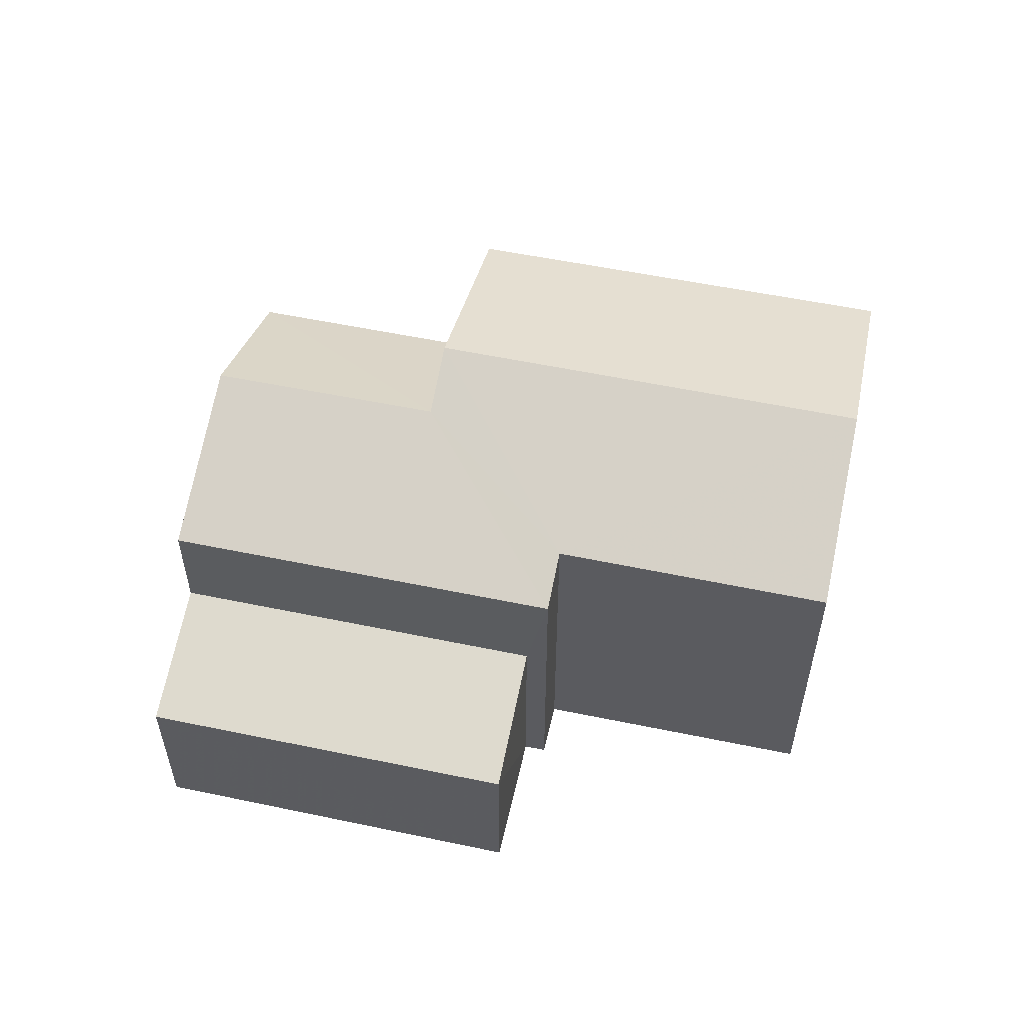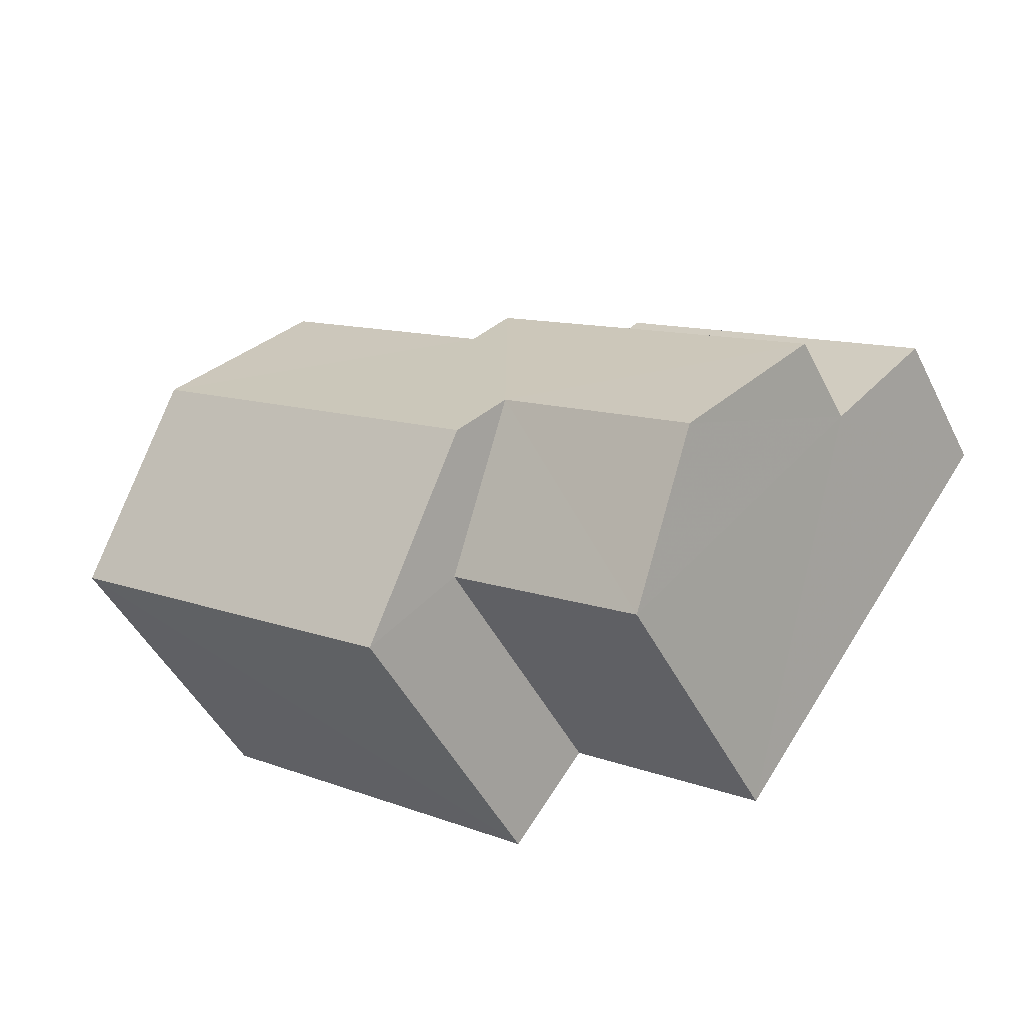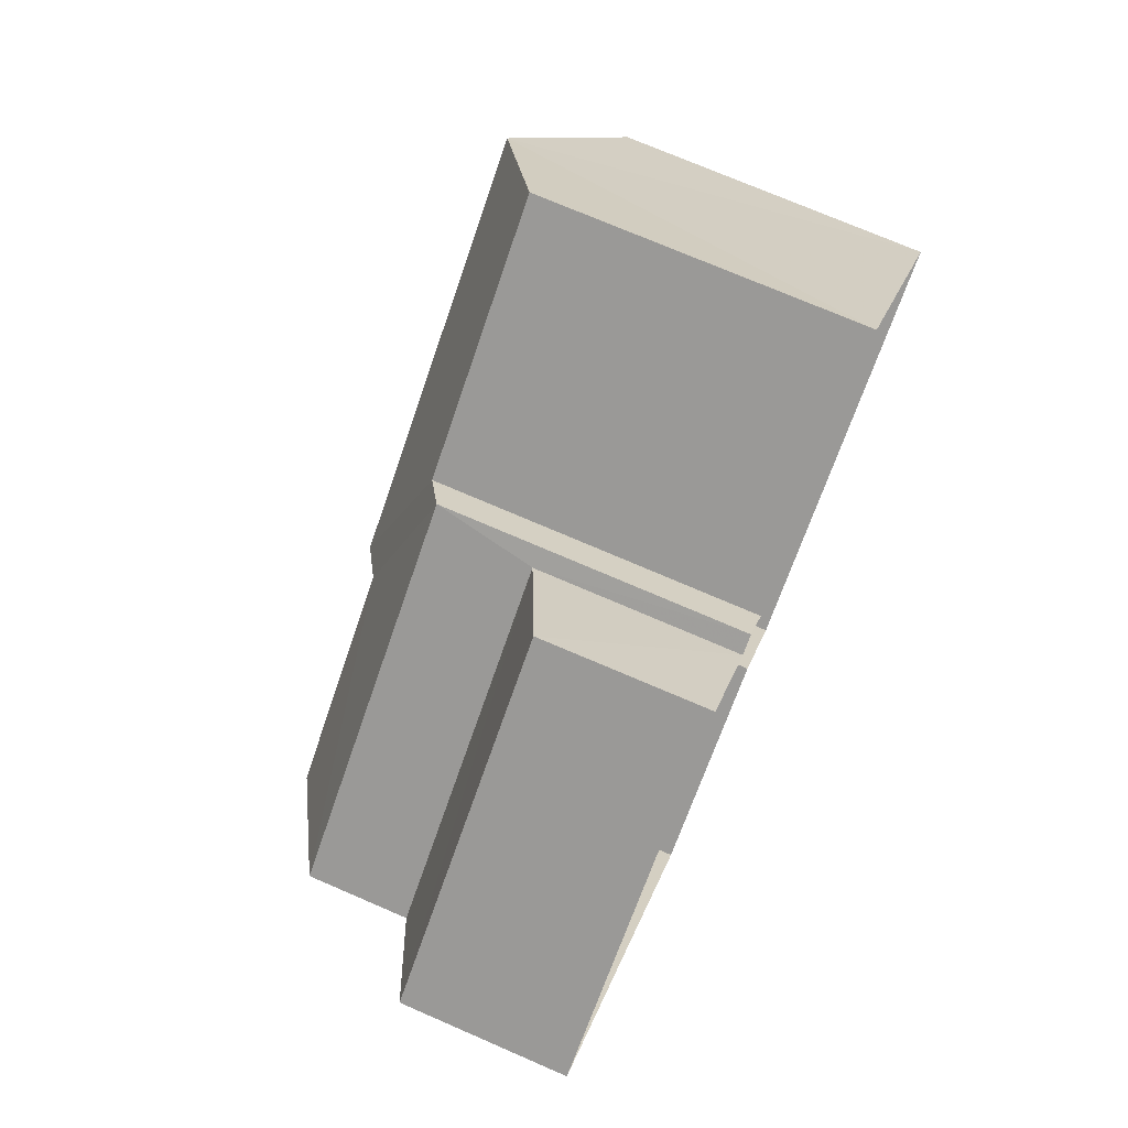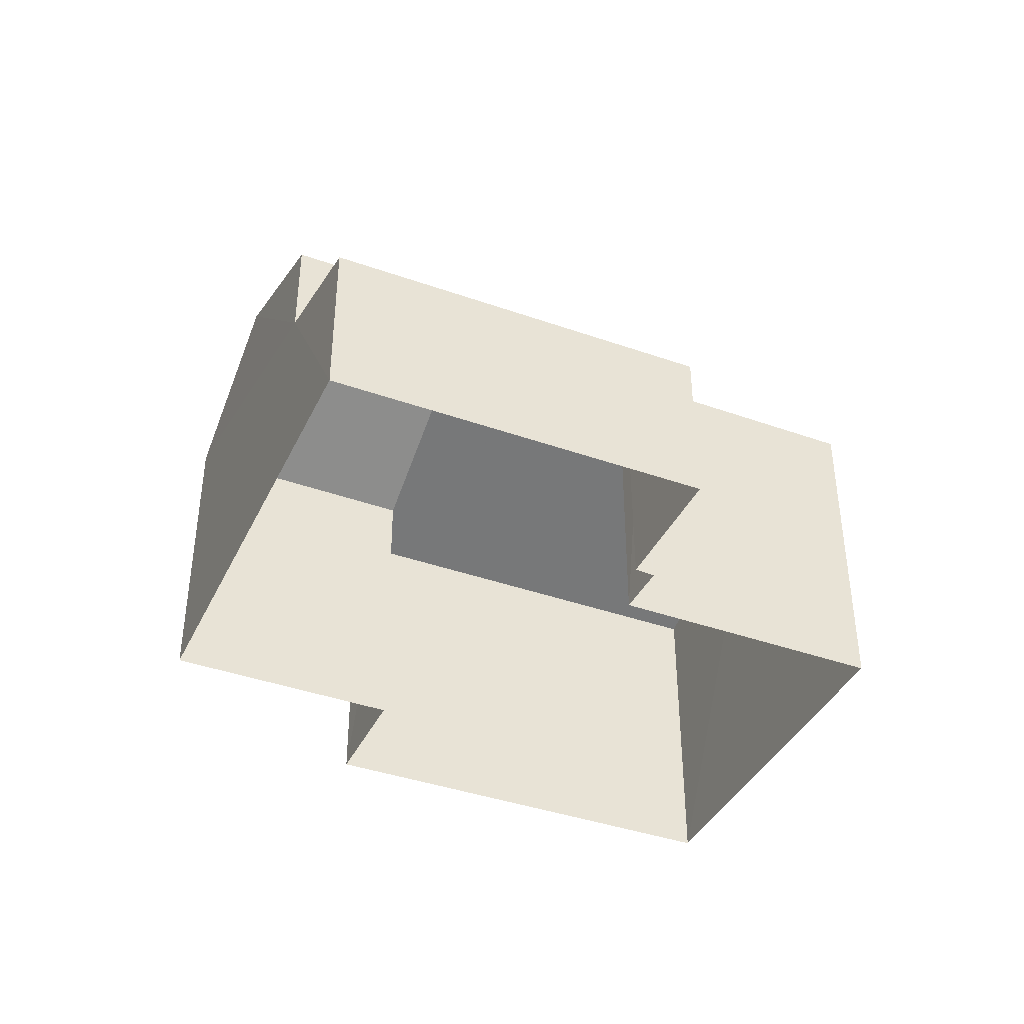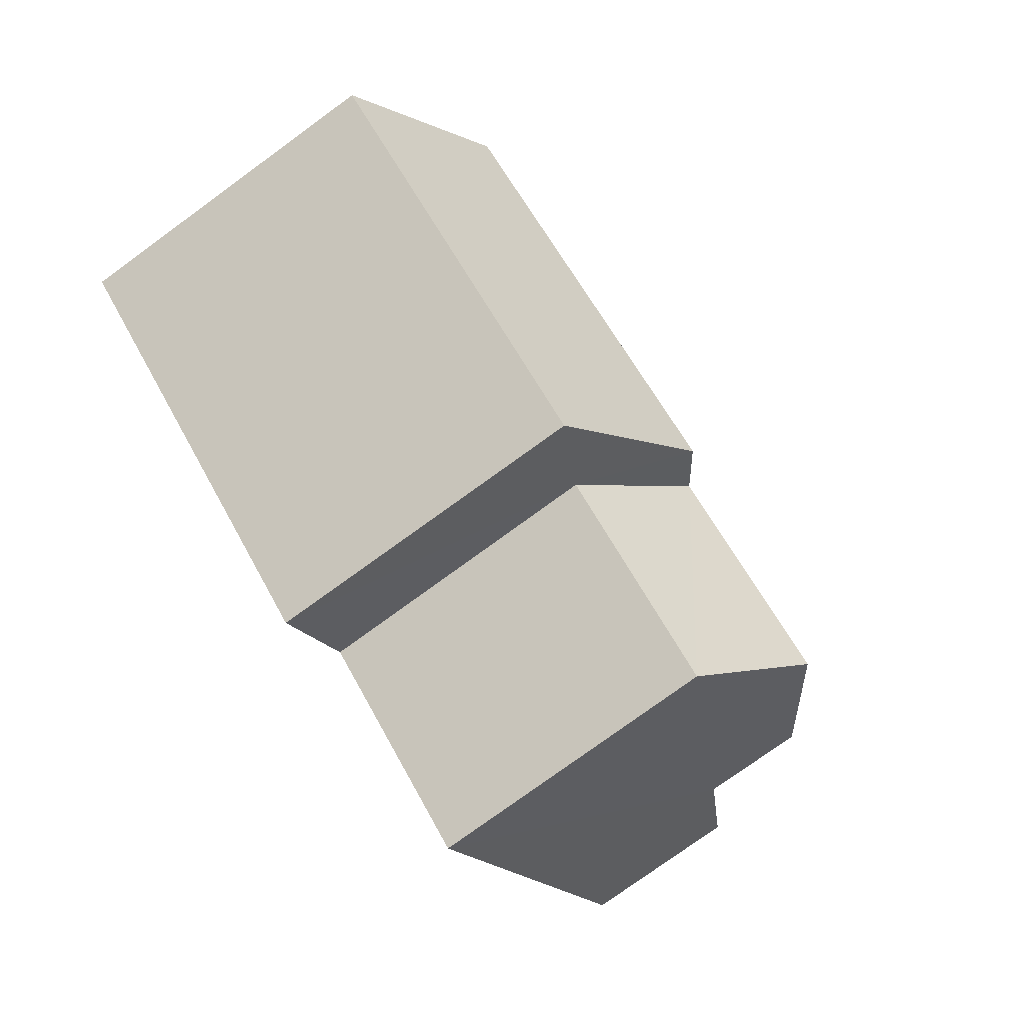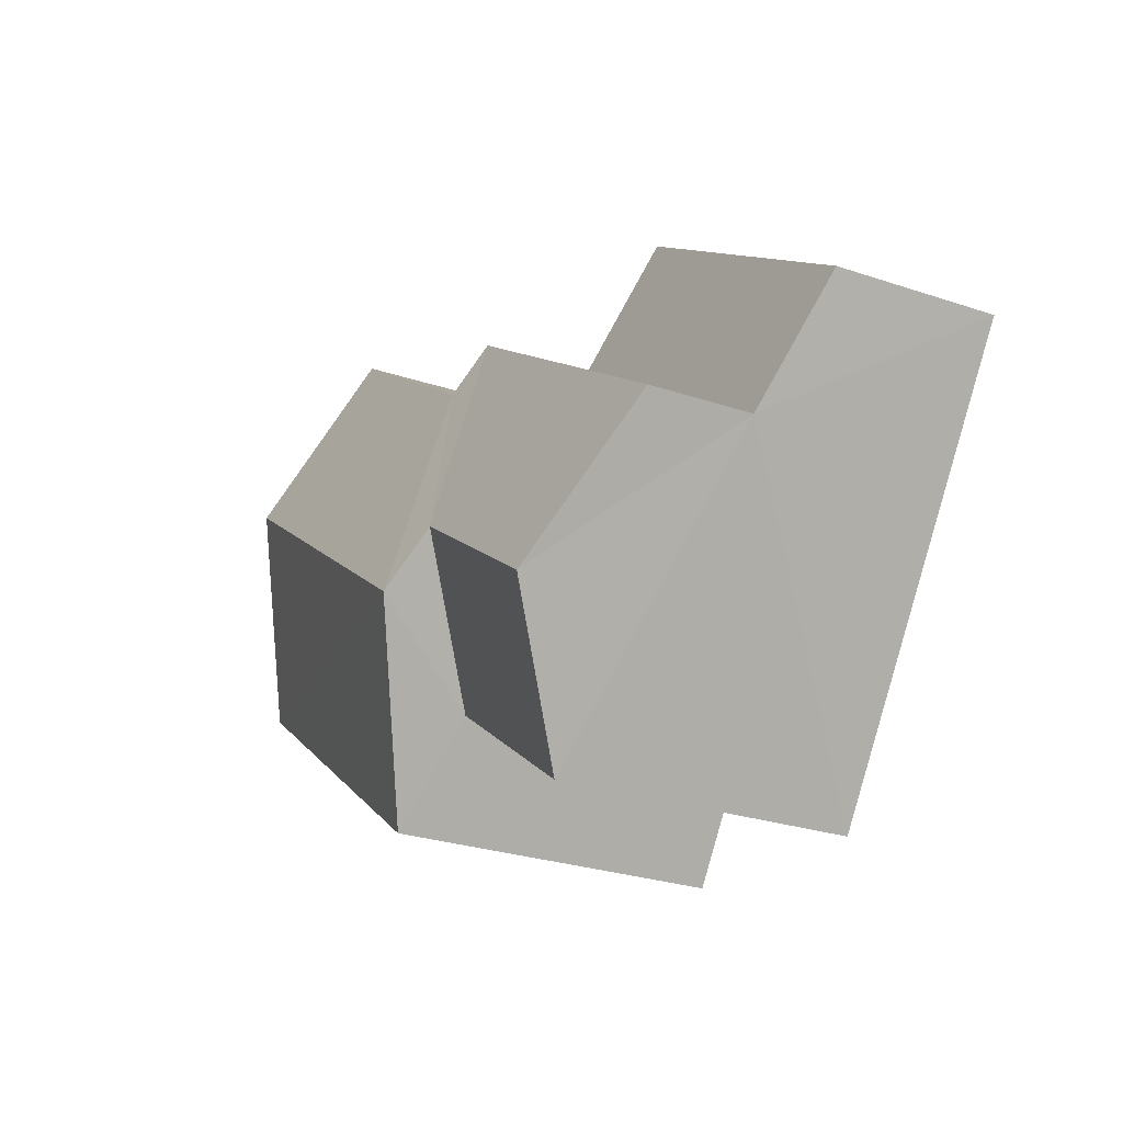
<metadata>
{"format":"obj","ext":"obj","renderer":"f3d","projection":"perspective","resolution":1024,"background":"white","views":[{"elev":54.7,"azim":156.5,"up":"+Z"},{"elev":-48.1,"azim":26.2,"up":"+Y"},{"elev":73.8,"azim":113.6,"up":"+Y"},{"elev":-39.8,"azim":120.2,"up":"+Z"},{"elev":-76.9,"azim":-54.0,"up":"+Y"},{"elev":-28.7,"azim":63.8,"up":"+Y"}]}
</metadata>
<code>
v -3.176e+05 4.323e+04 36.11
v -3.176e+05 4.322e+04 36.1
v -3.176e+05 4.322e+04 36.1
v -3.176e+05 4.323e+04 36.11
v -3.176e+05 4.322e+04 36.1
v -3.176e+05 4.322e+04 36.11
v -3.176e+05 4.321e+04 36.1
v -3.176e+05 4.322e+04 36.1
v -3.176e+05 4.322e+04 36.1
v -3.176e+05 4.322e+04 36.1
v -3.176e+05 4.322e+04 43.34
v -3.176e+05 4.322e+04 42.01
v -3.176e+05 4.322e+04 42
v -3.176e+05 4.322e+04 43.34
v -3.176e+05 4.322e+04 39.78
v -3.176e+05 4.322e+04 39.05
v -3.176e+05 4.323e+04 39.08
v -3.176e+05 4.322e+04 39.75
v -3.176e+05 4.322e+04 42.84
v -3.176e+05 4.322e+04 41.6
v -3.176e+05 4.322e+04 42.85
v -3.176e+05 4.322e+04 41.61
v -3.176e+05 4.322e+04 42
v -3.176e+05 4.323e+04 42.01
v -3.176e+05 4.321e+04 41.36
v -3.176e+05 4.322e+04 41.37
f 1 2 3
f 4 5 6
f 2 7 8
f 5 9 3
f 8 10 6
f 3 2 8
f 8 6 5
f 3 8 5
f 11 12 13
f 11 14 12
f 15 16 17
f 15 18 16
f 19 20 21
f 20 22 21
f 21 23 11
f 11 23 14
f 14 23 24
f 21 22 23
f 21 25 19
f 21 26 25
f 5 22 9
f 5 23 22
f 16 2 1
f 17 16 1
f 19 25 18
f 20 19 18
f 25 7 18
f 18 7 2
f 18 2 16
f 3 9 15
f 9 22 15
f 15 20 18
f 15 22 20
f 24 4 14
f 4 6 14
f 6 12 14
f 12 6 10
f 13 12 10
f 26 7 25
f 26 8 7
f 5 4 24
f 23 5 24
f 3 17 1
f 3 15 17
f 8 26 10
f 10 26 13
f 13 26 11
f 26 21 11

</code>
